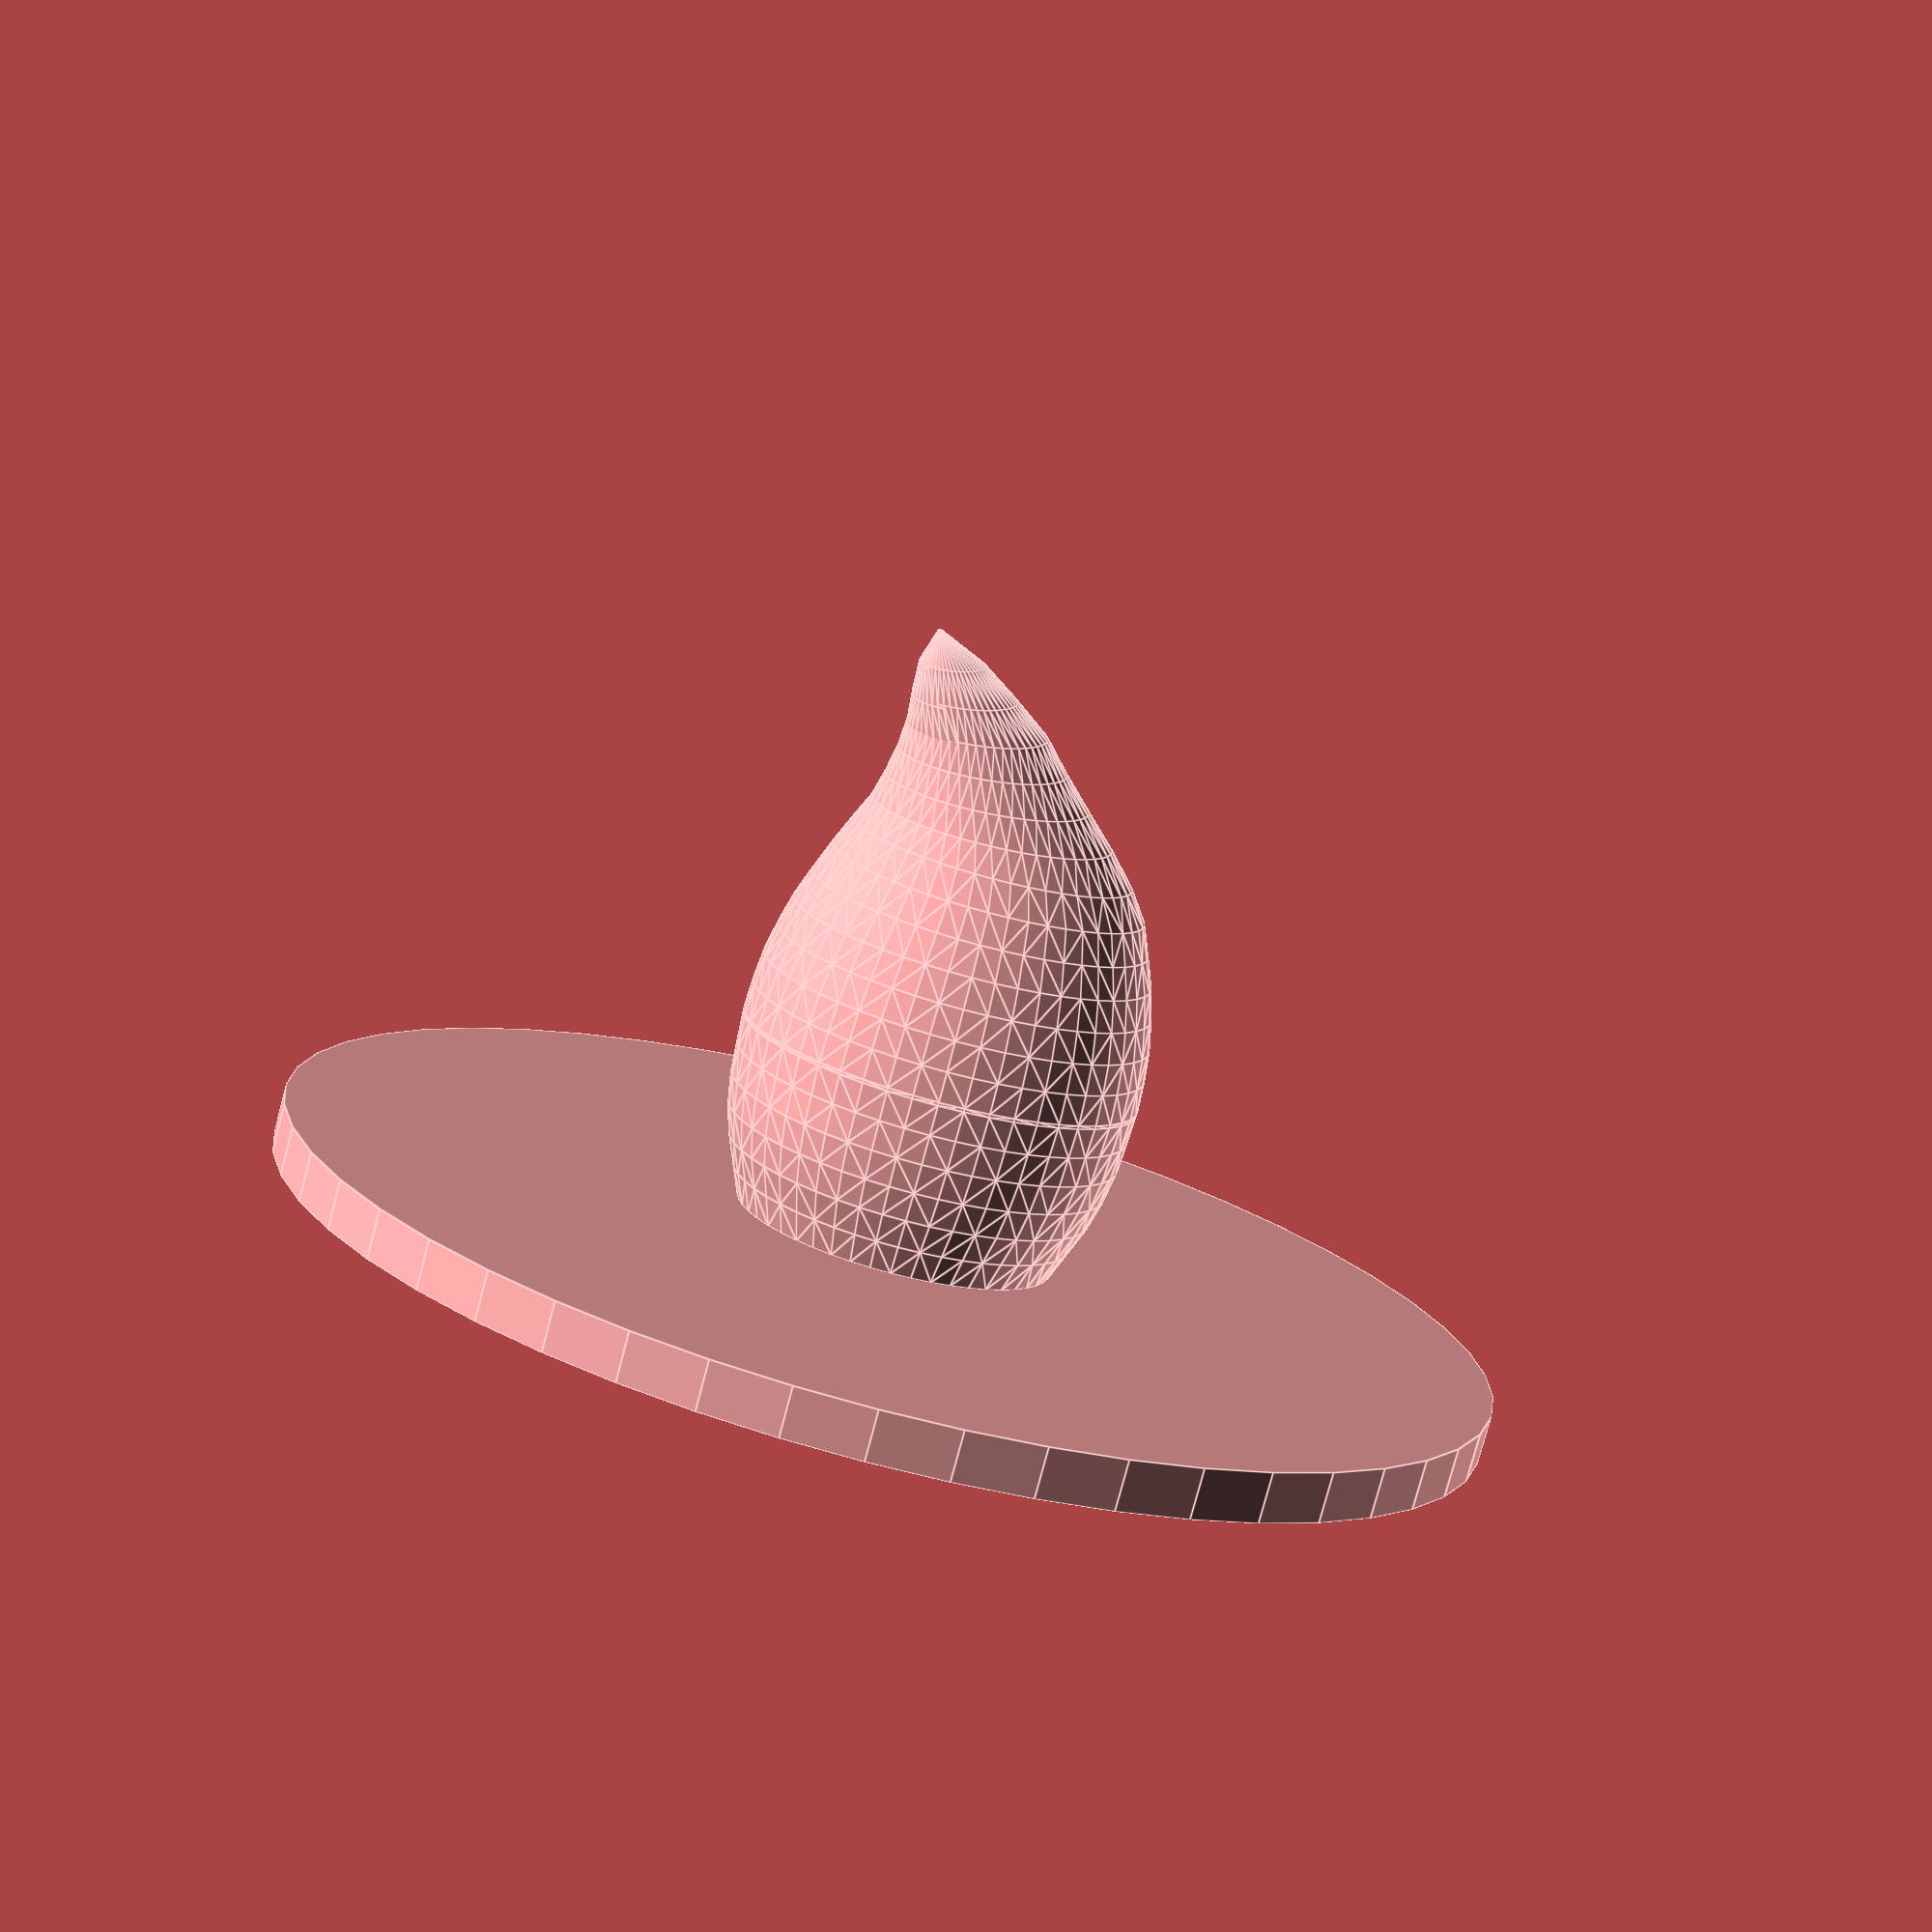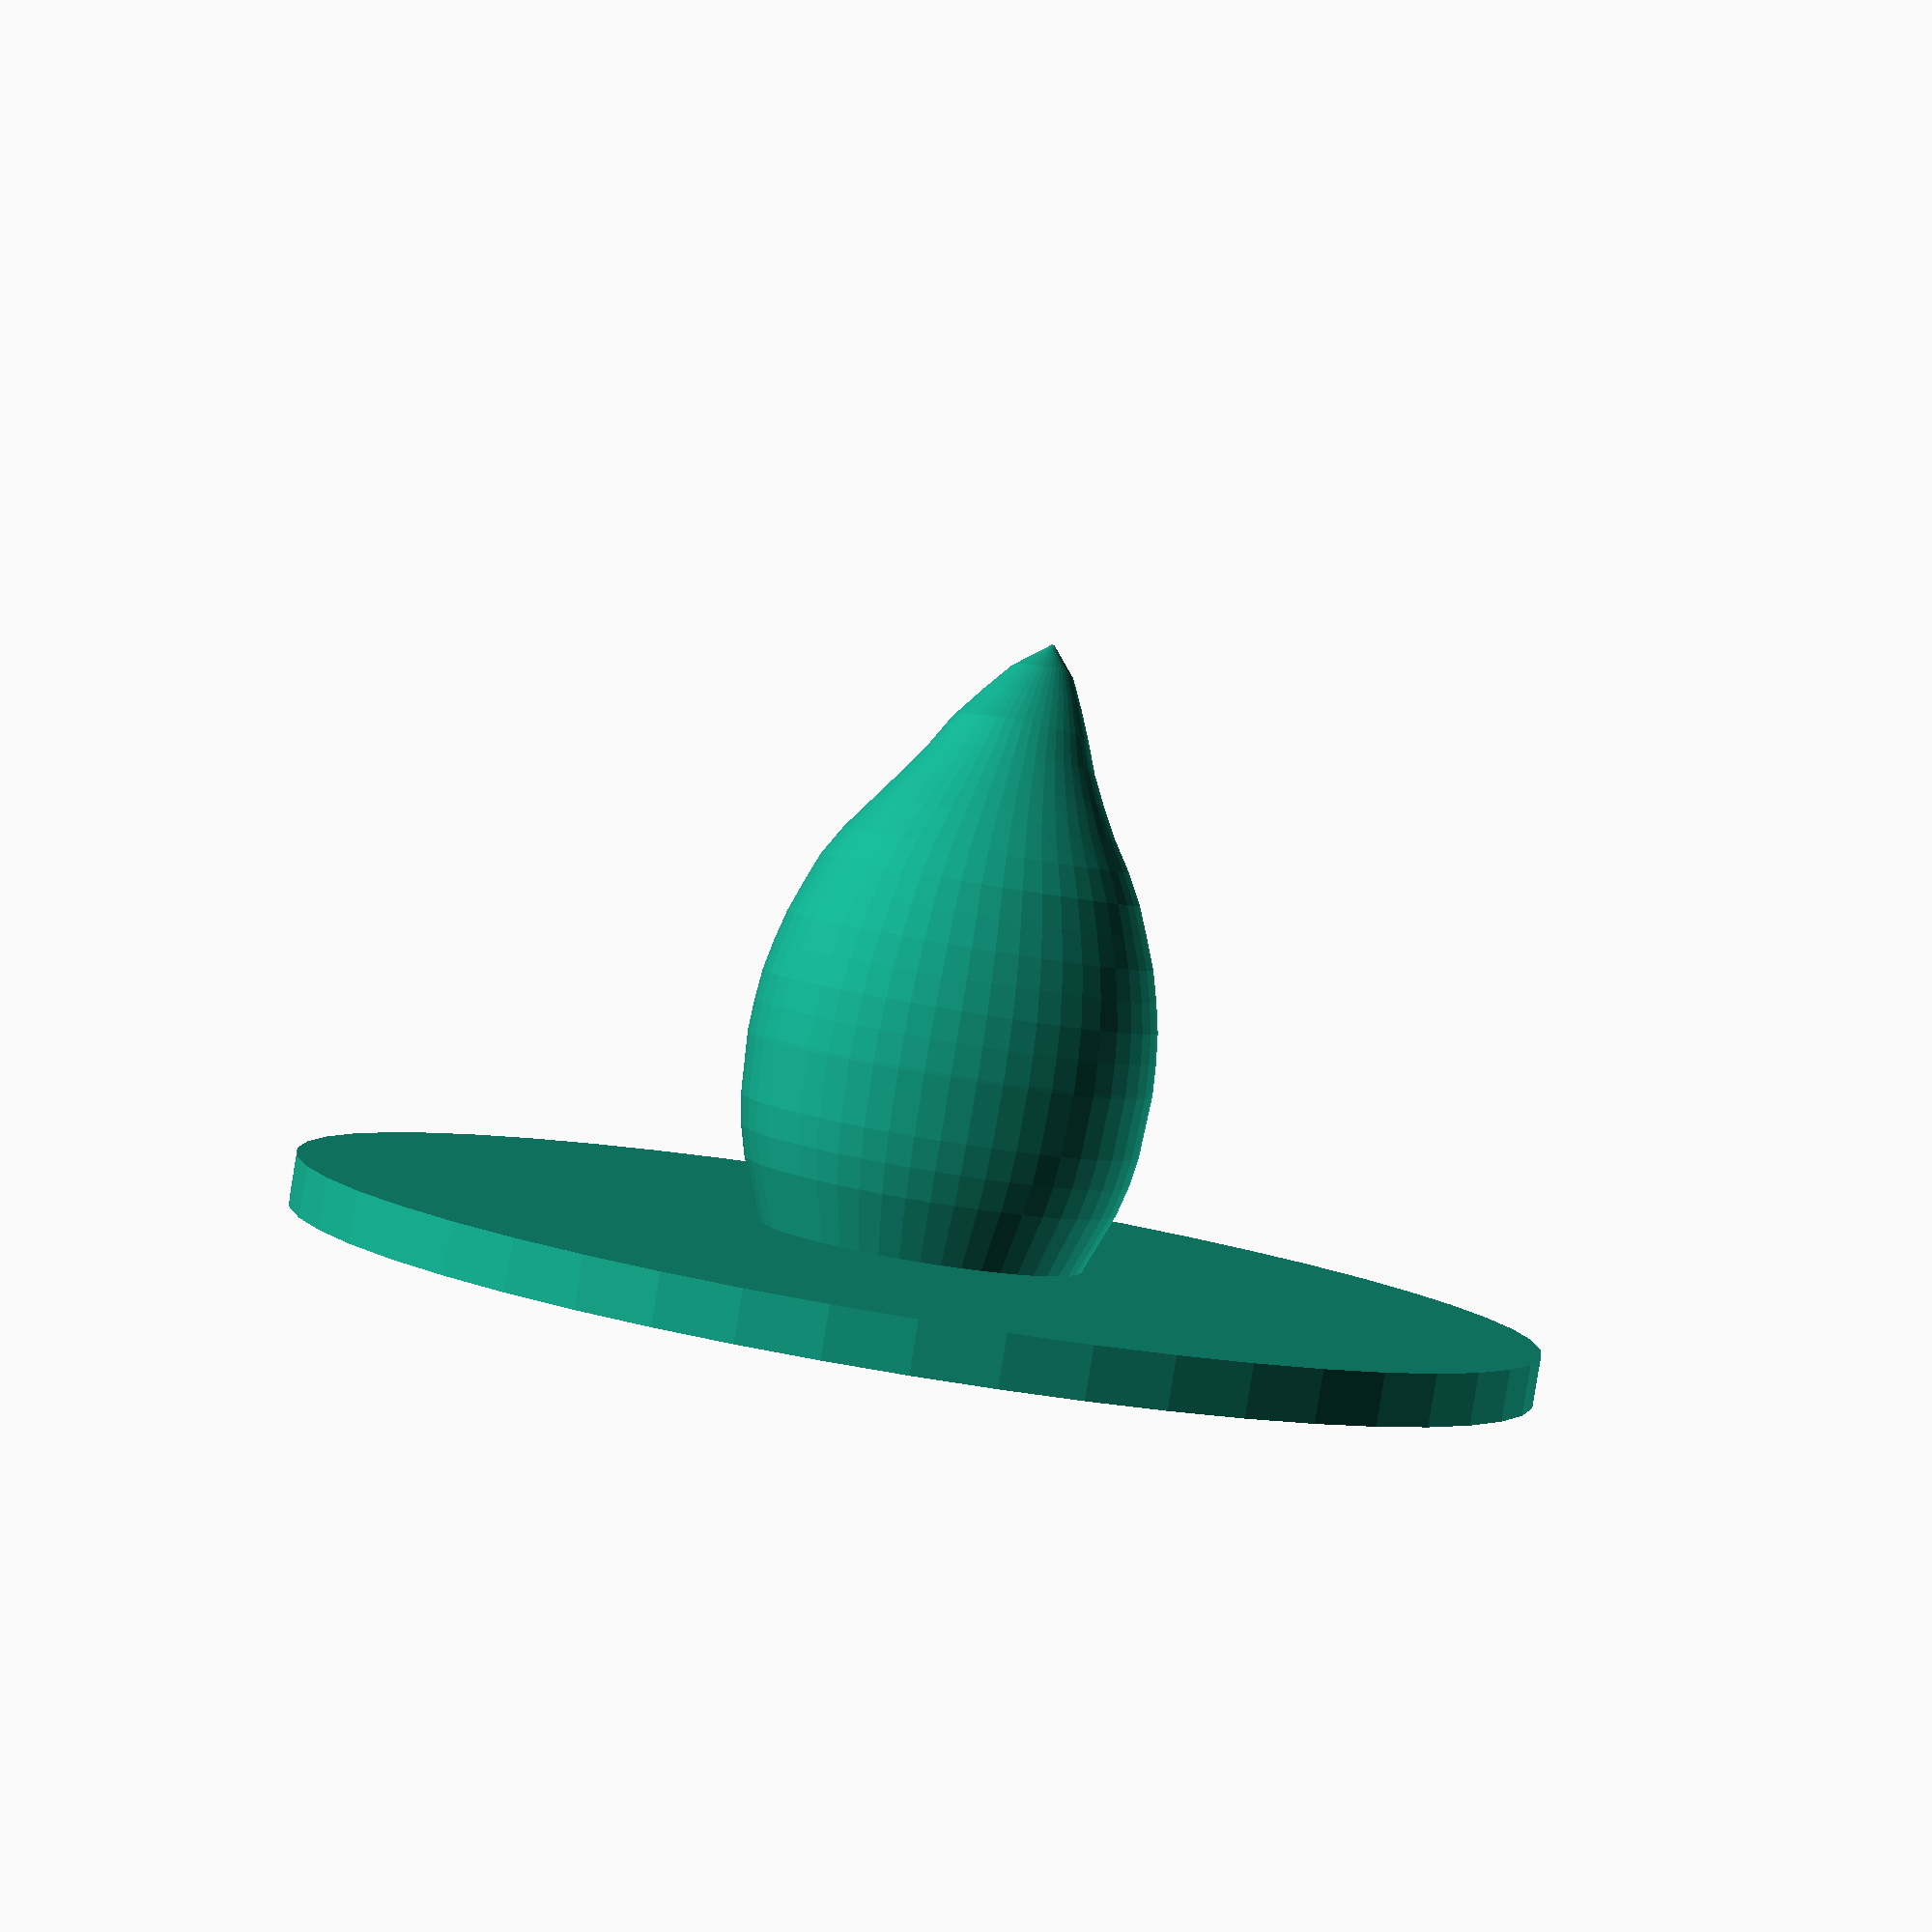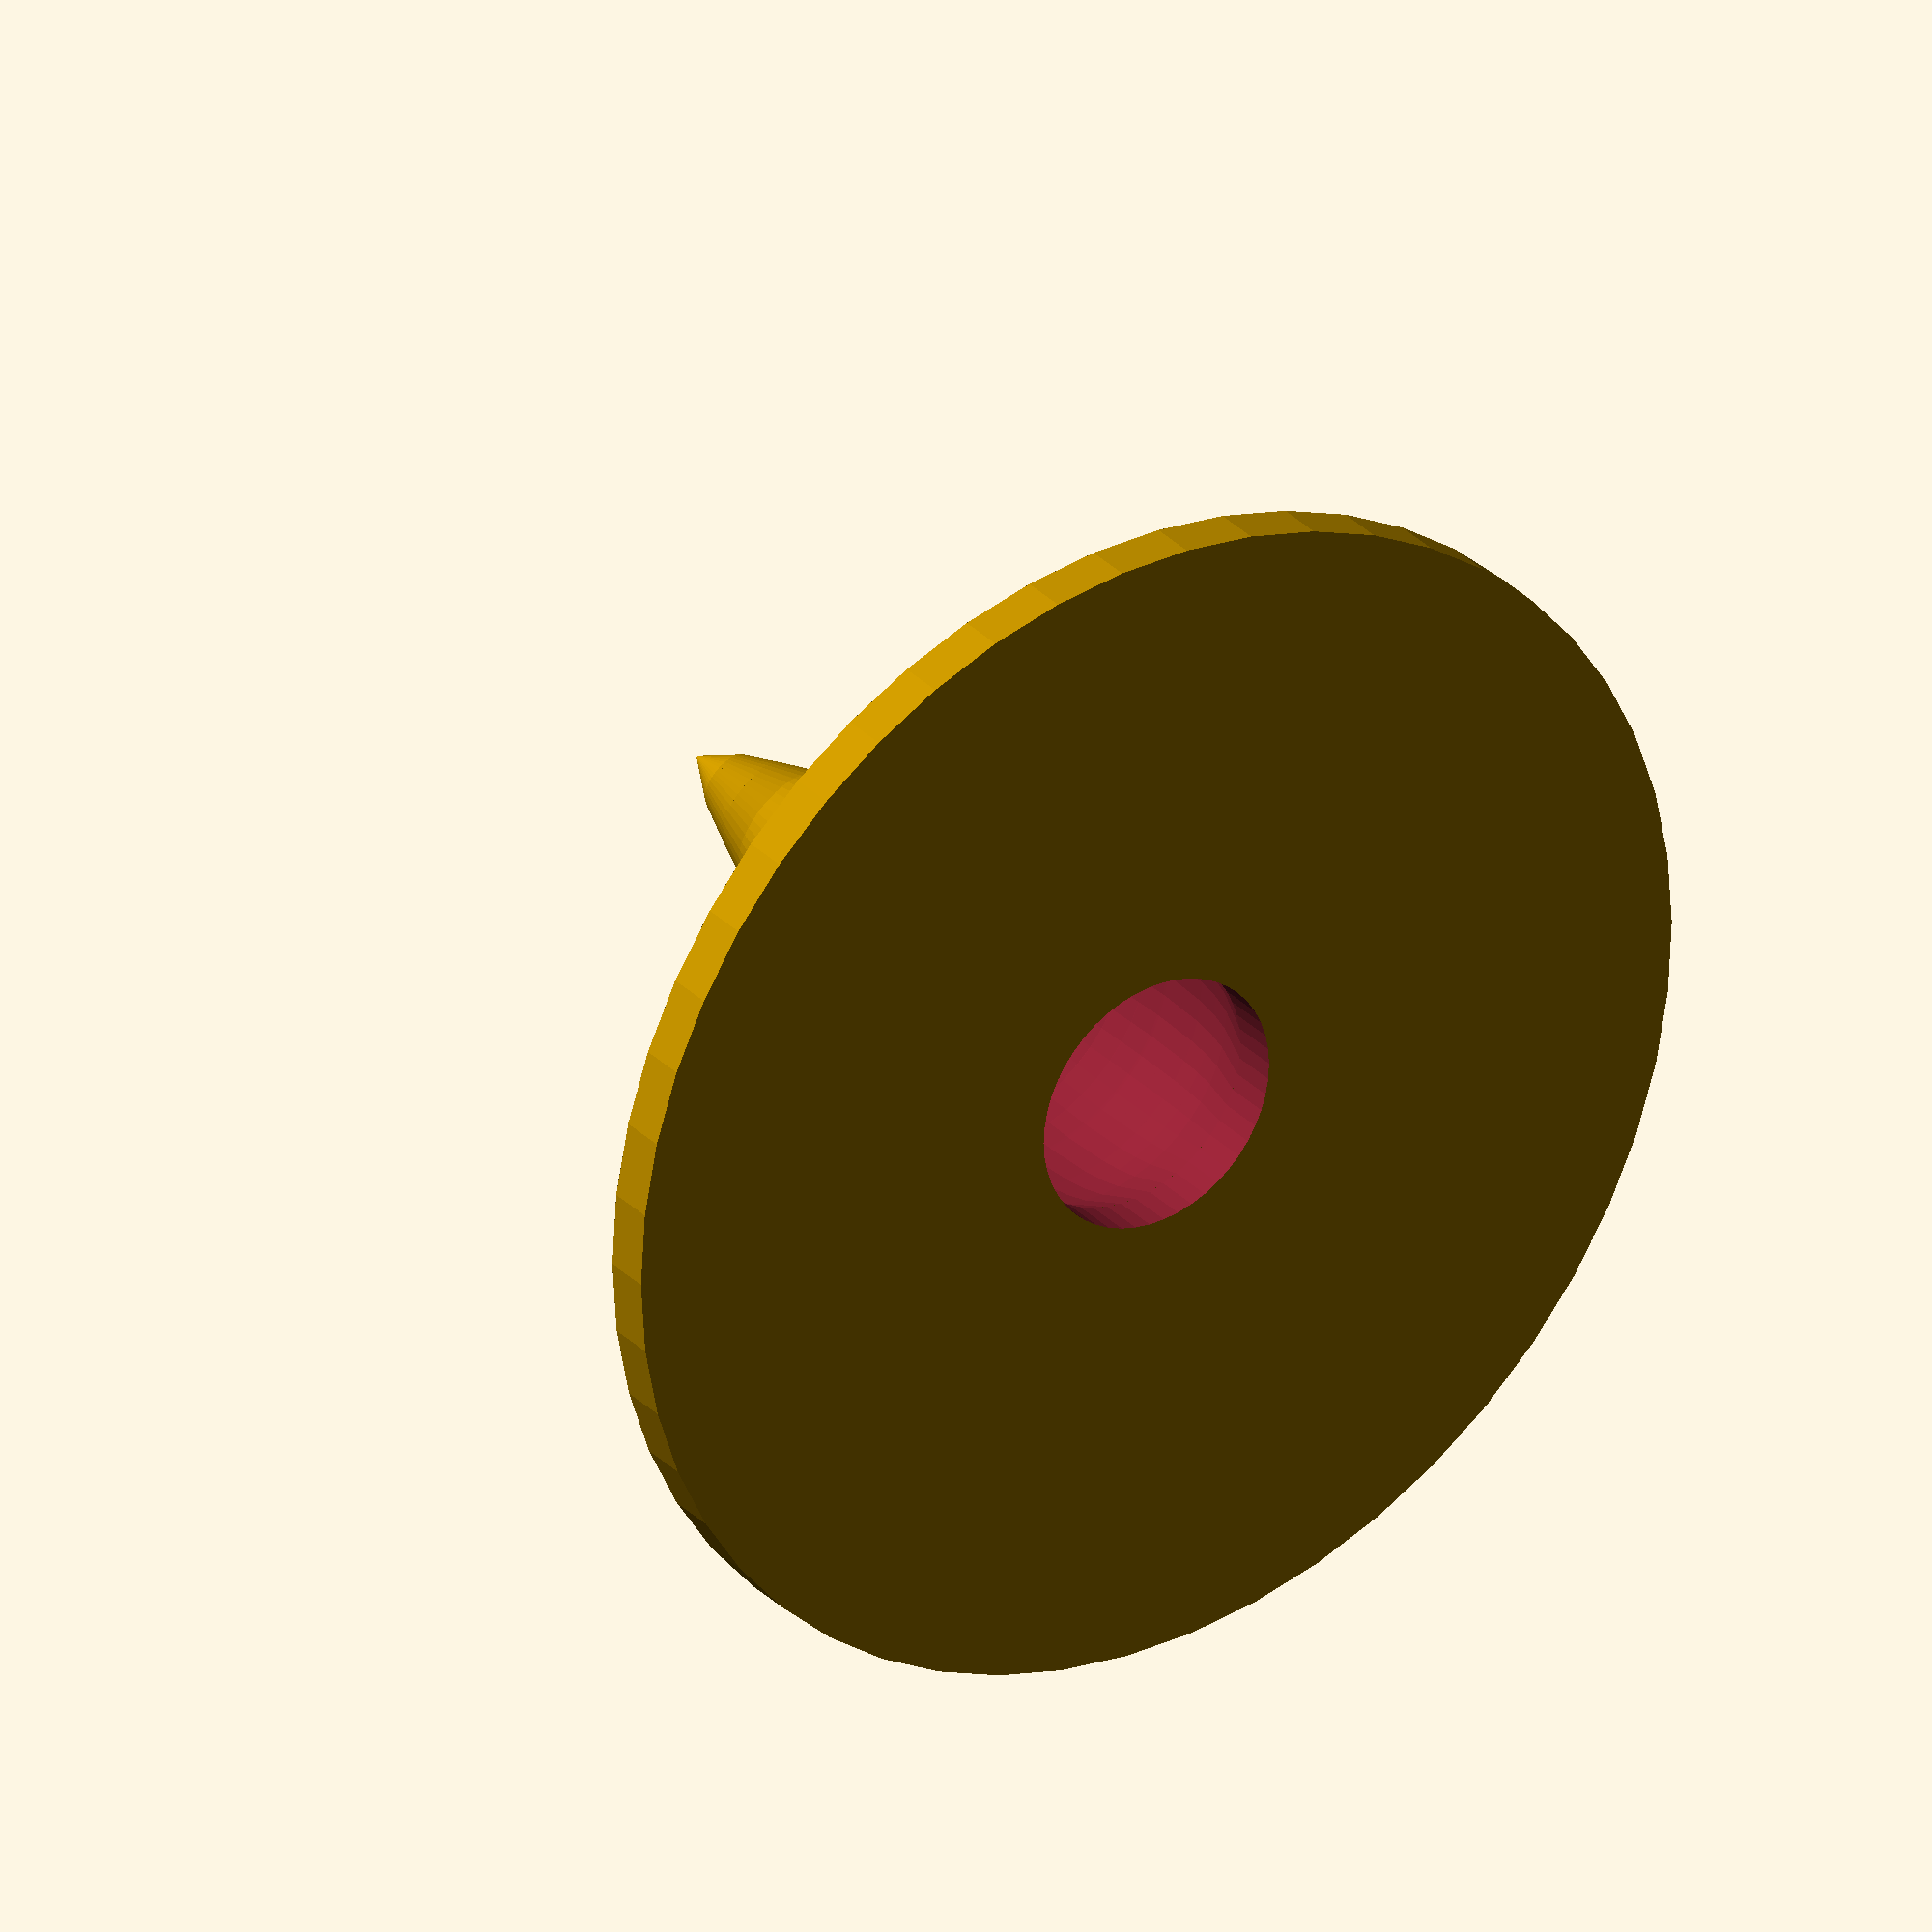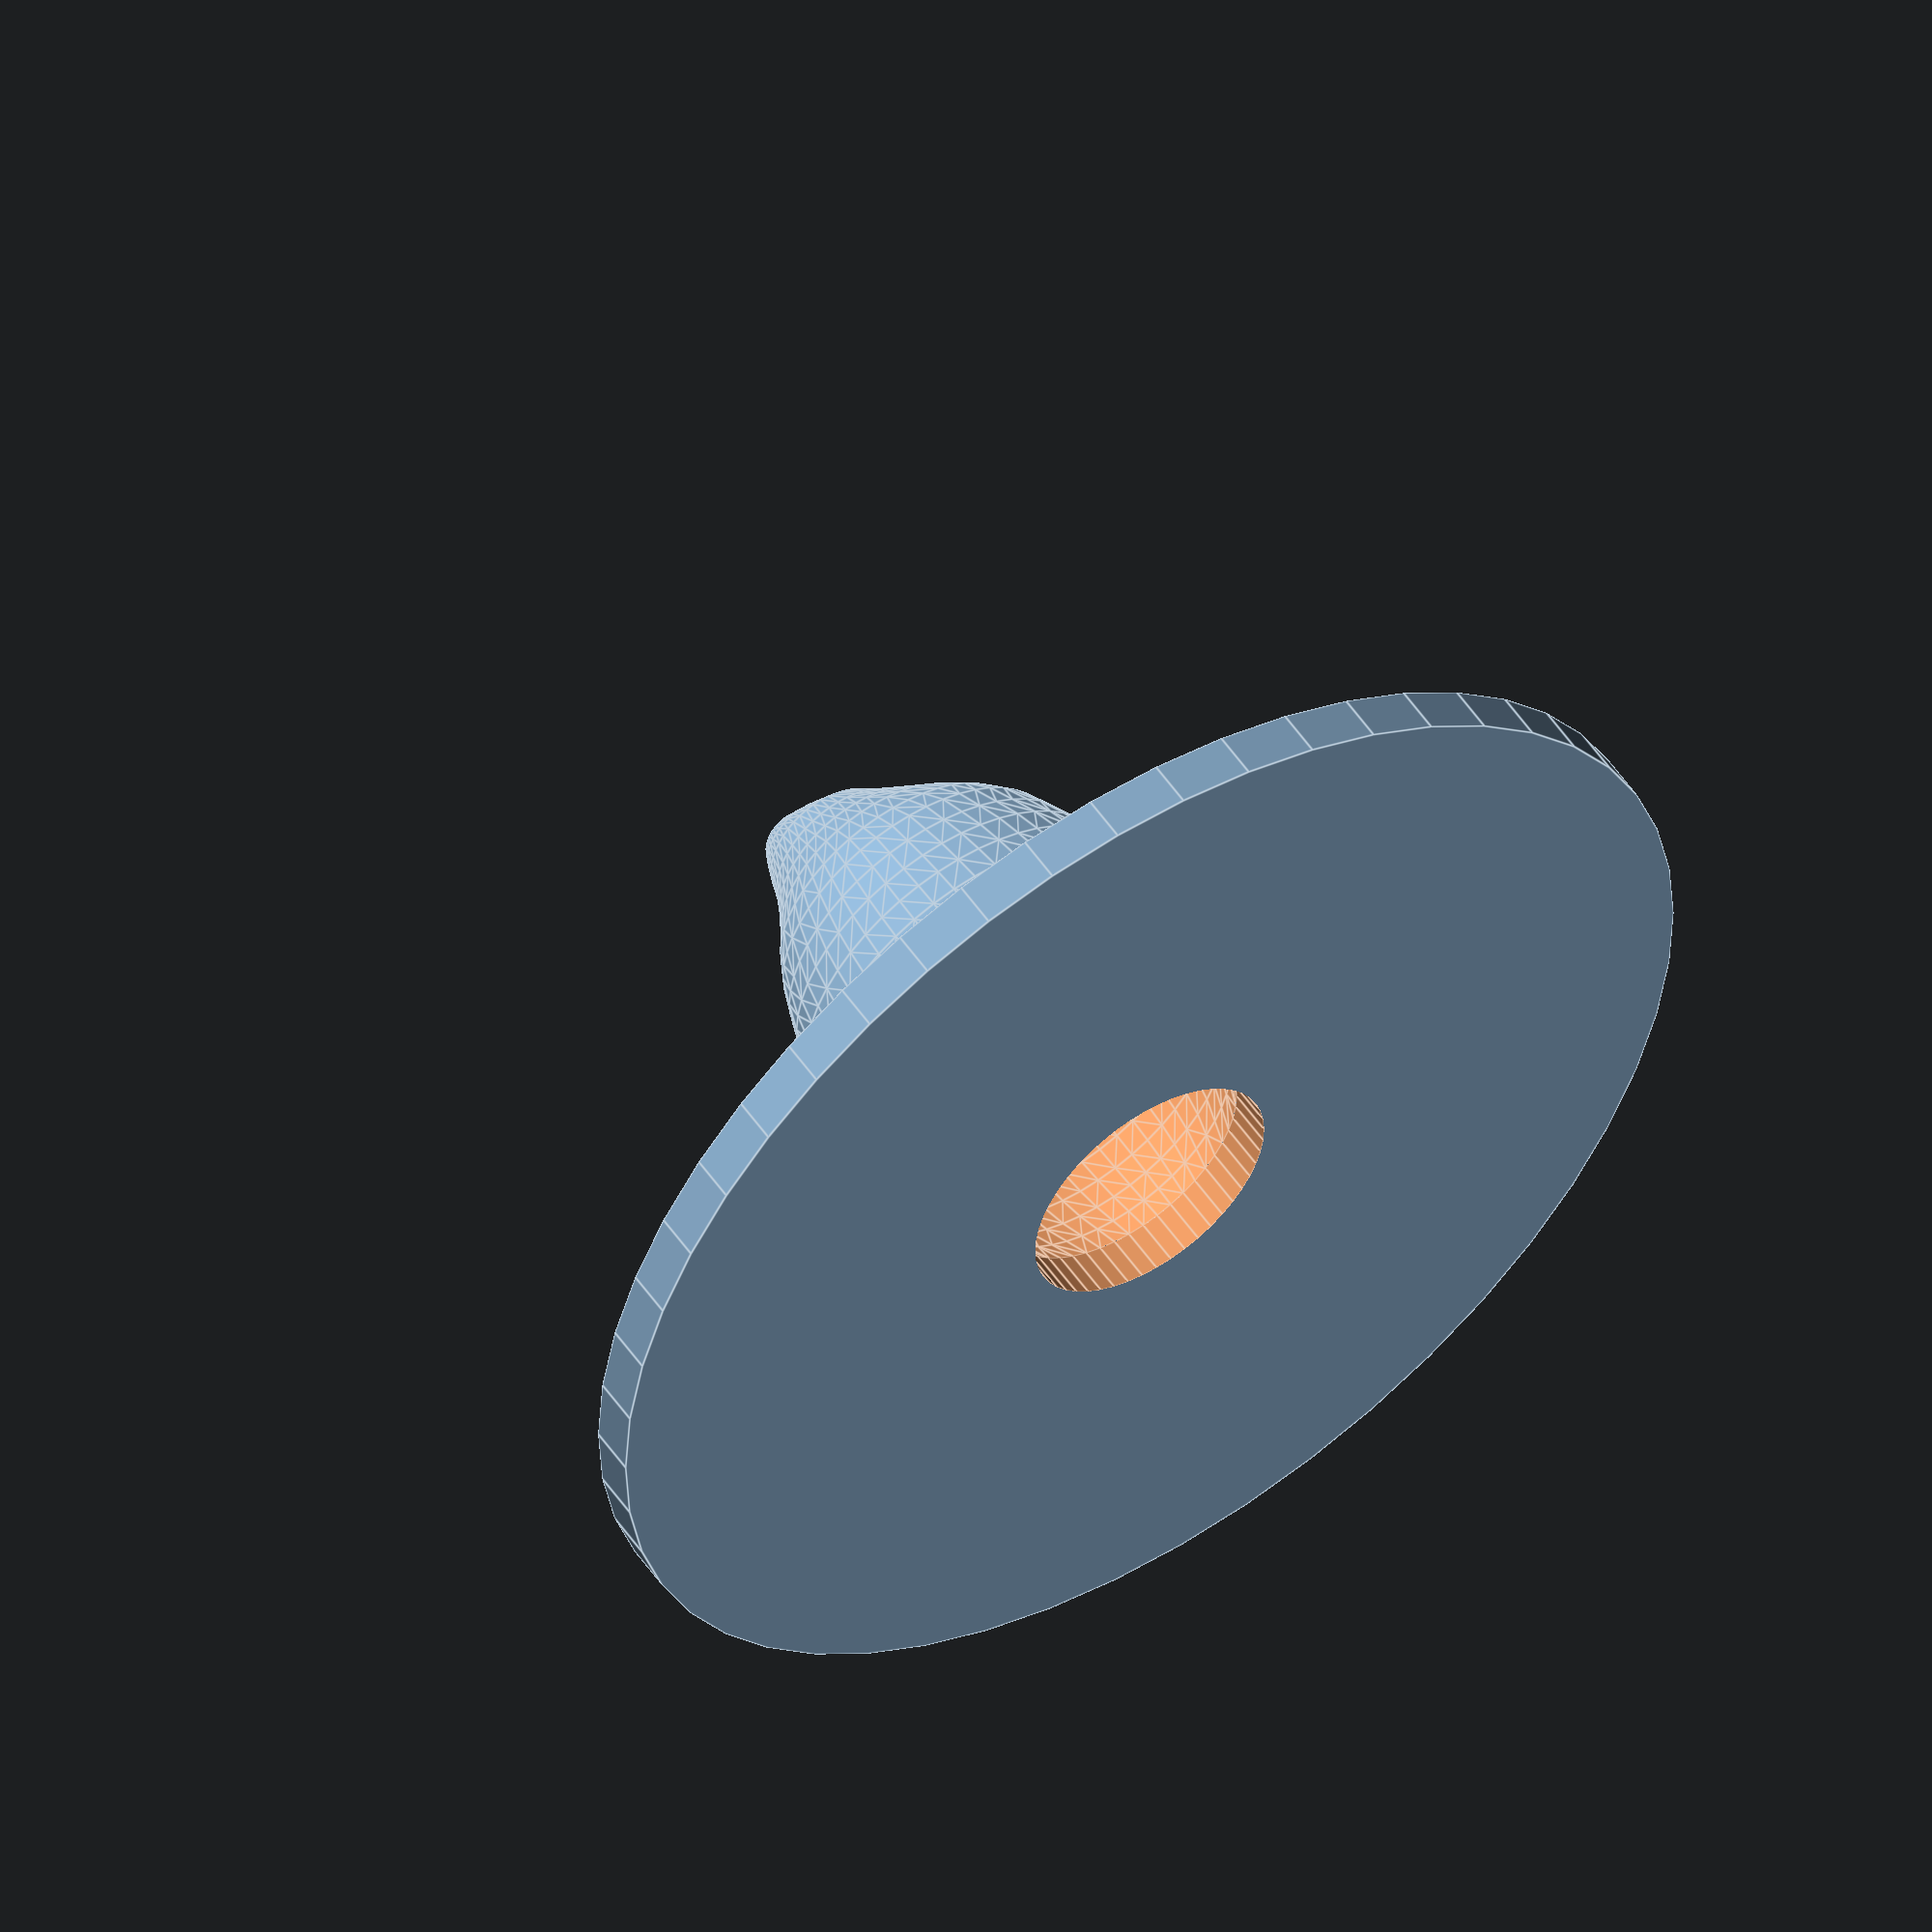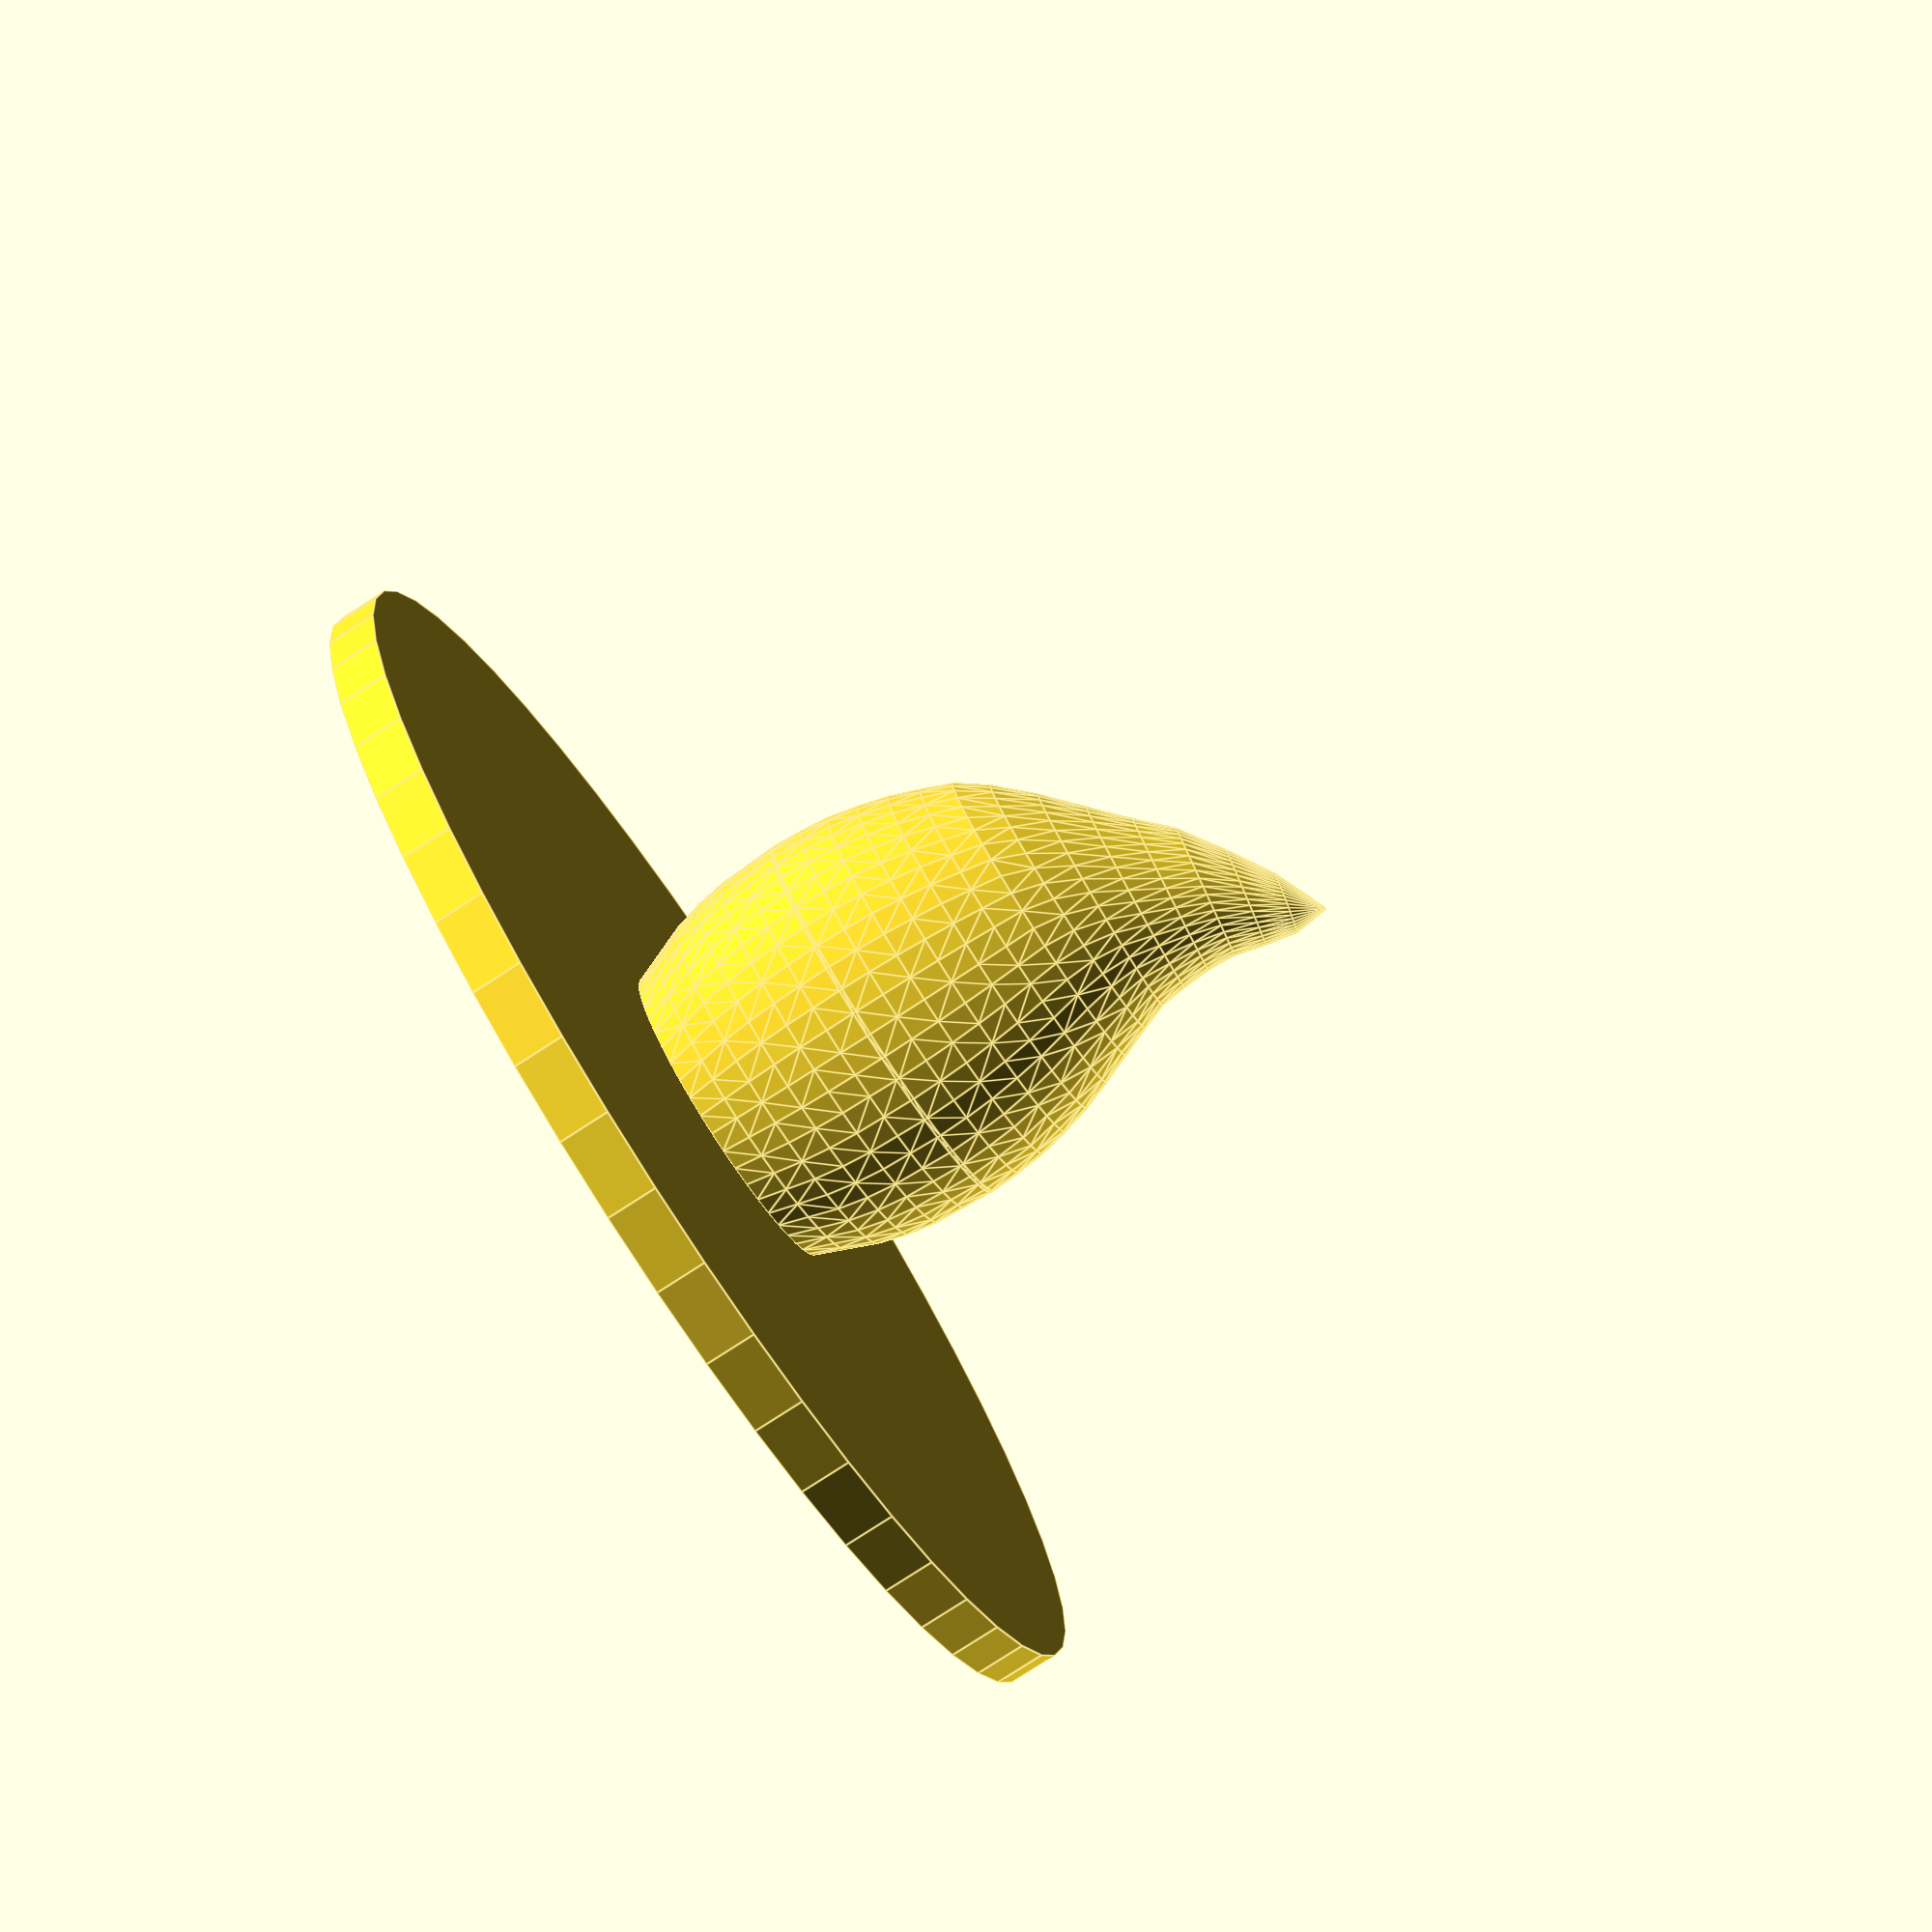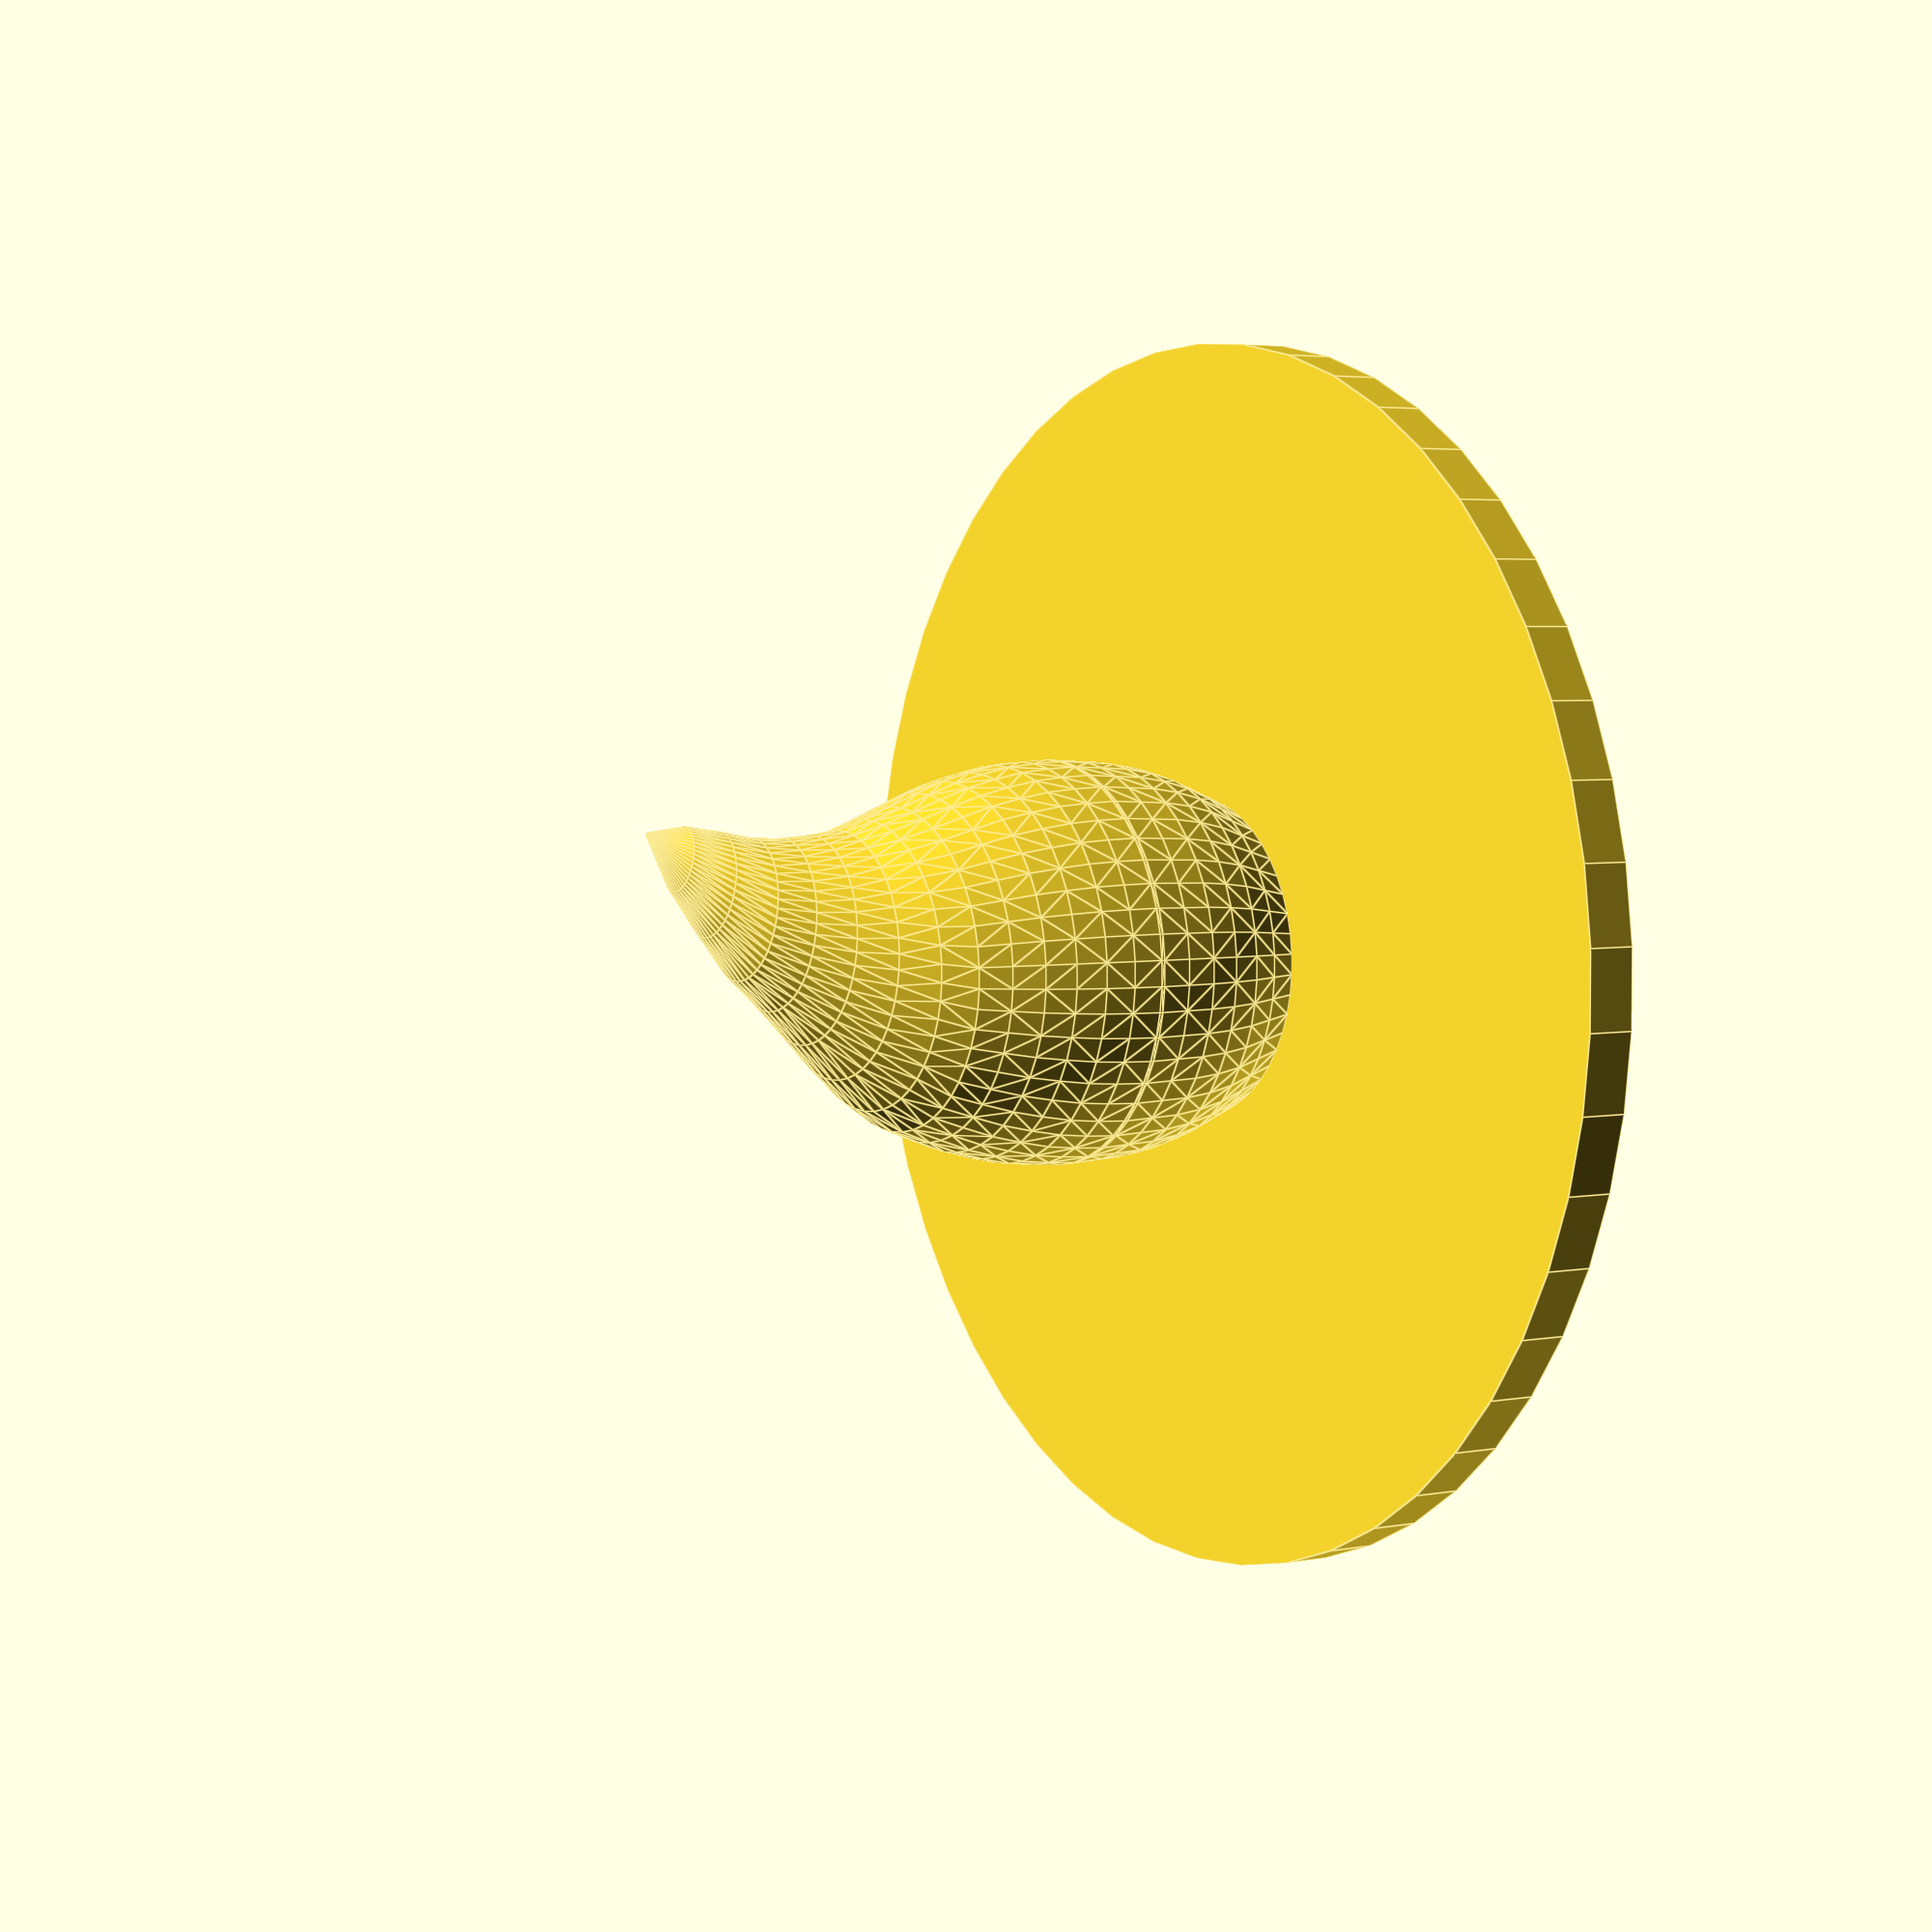
<openscad>
// License:  Creative Commons Attribtion-NonCommercial-ShareAlike
// http://creativecommons.org/licenses/by-nc-sa/3.0/legalcode
//
// Author: Jetty, 10th December, 2015
// Parametric Candle Hat For LED Tea Light
//

// preview[view:north, tilt:top diagonal]

// Customizer parameters
tealight_diameter			    = 37.5;		// [33:0.5:100.0]
led_holder_outer_diameter	    = 8.0;		// [8.0:0.1:13]
nozzle_diameter				    = 0.4;		// [0.05:0.05:2.0]
candle_height_diameter_ratio	= 1.87;		// [1.0:0.01:6.0]

/* [Hidden] */
// DO NOT CHANGE THESE
topThickness				    = 1.5;	// Thickness of the flange the candle is attached to (the top)
topLedVoidClearance		        = 0.1;


// [radiusMultipler, heightMultiplier[0-1], rotation, xTranslation ]
candleCircles 			        = [	
                                    [1.0,   0.0,  0.0,  0.0],
                                    [1.075, 0.05, 0.0,  0.0],
                                    [1.15,  0.1,  0.0,  0.0],
                                    [1.2,   0.15, 0.0,  0.0],
                                    [1.23,  0.2,  0.0,  0.0],
                                    [1.24,  0.25, 0.0,  0.0],
                                    [1.25,  0.3,  0.0,  0.0],
                                    [1.24,  0.35, 0.0,  0.0],
                                    [1.22,  0.4,  0.0,  0.0],
                                    [1.18,  0.45, 0.0,  0.0],
                                    [1.13,  0.5,  0.0,  0.0],
                                    [1.06,  0.55, 0.0,  0.0],
                                    [0.985, 0.6,  0.0,  0.0],
                                    [0.88,  0.65, 0.0,  0.15],
                                    [0.75,  0.7,  2.0,  0.5],
                                    [0.63,  0.75, 4.0,  1.0],
                                    [0.52,  0.8,  6.0,  1.5],
                                    [0.43,  0.85, 8.0,  2.0],
                                    [0.32,  0.9,  10.0, 2.8],
                                    [0.20,  0.95, 12.0, 3.6],
                                    [0.01,  1.0,  14.0, 4.4]
                                  ];
candleOuterDiameter		        = led_holder_outer_diameter + topLedVoidClearance * 2 + nozzle_diameter * 4;
candleHeight			        = candle_height_diameter_ratio * candleOuterDiameter;

manifoldCorrection = 0.02;

$fn = 50;



candleTop();



module candleTop()
{
	donut(tealight_diameter, led_holder_outer_diameter + topLedVoidClearance * 2, topThickness);

	translate( [0, 0, topThickness] )
		shapeWithRotation(candleCircles, height = candleHeight, diameter = candleOuterDiameter);
}



// diameter is the bottom starting diameter

module shapeWithRotation(circles, height, diameter)
{
	radius = diameter / 2;

	difference()
	{
		// The outershell
		for ( i = [0:len(circles)-2] )
		{
			// Negative hull implemented by multiple hull of adjacent values
			hull()
			{
				translate( [circles[i][3], 0, height * circles[i][1]] )
					rotate( [0, circles[i][2], 0] )
						cylinder( r=radius * circles[i][0], h=0.1 );
				translate( [circles[i+1][3], 0, height * circles[i + 1][1]] )
					rotate( [0, circles[i + 1][2], 0] )
						cylinder( r=radius * circles[i + 1][0], h=0.1 );
			}
		}

		// The void inside
		for ( i = [0:len(circles)-2] )
		{
			// Negative hull implemented by multiple hull of adjacent values
			translate( [0, 0, -manifoldCorrection] )
				hull()
				{
					translate( [circles[i][3], 0, height * circles[i][1]] )
						rotate( [0, circles[i][2], 0] )
							cylinder( r=(radius * circles[i][0]) - nozzle_diameter * 2, h=0.1 );
					translate( [circles[i+1][3], 0, height * circles[i + 1][1]] )
						rotate( [0, circles[i + 1][2], 0] )
							cylinder( r=(radius * circles[i + 1][0]) - nozzle_diameter * 2, h=0.1 );
				}
		}
	}
}



module donut(outerDiameter, innerDiameter, thickness)
{
	union()
	difference()
	{
		cylinder( r=outerDiameter / 2, h=thickness );
		translate( [0, 0, -manifoldCorrection] )
			cylinder( r=innerDiameter / 2, h=thickness + manifoldCorrection * 2 );
	}
}
</openscad>
<views>
elev=78.5 azim=140.8 roll=345.1 proj=p view=edges
elev=87.4 azim=284.0 roll=350.7 proj=p view=wireframe
elev=329.9 azim=309.8 roll=145.2 proj=o view=wireframe
elev=126.4 azim=266.3 roll=33.4 proj=o view=edges
elev=261.3 azim=174.9 roll=237.2 proj=p view=edges
elev=356.1 azim=248.2 roll=57.4 proj=p view=edges
</views>
